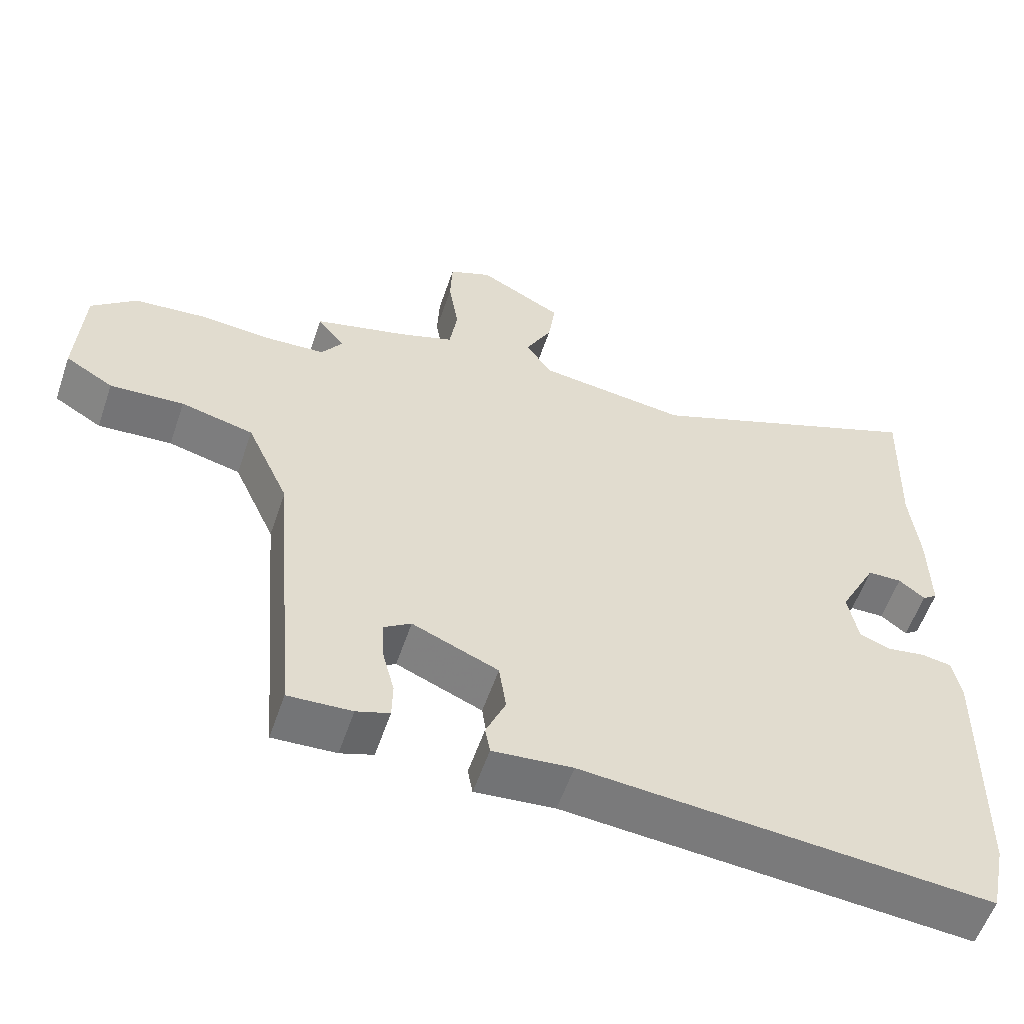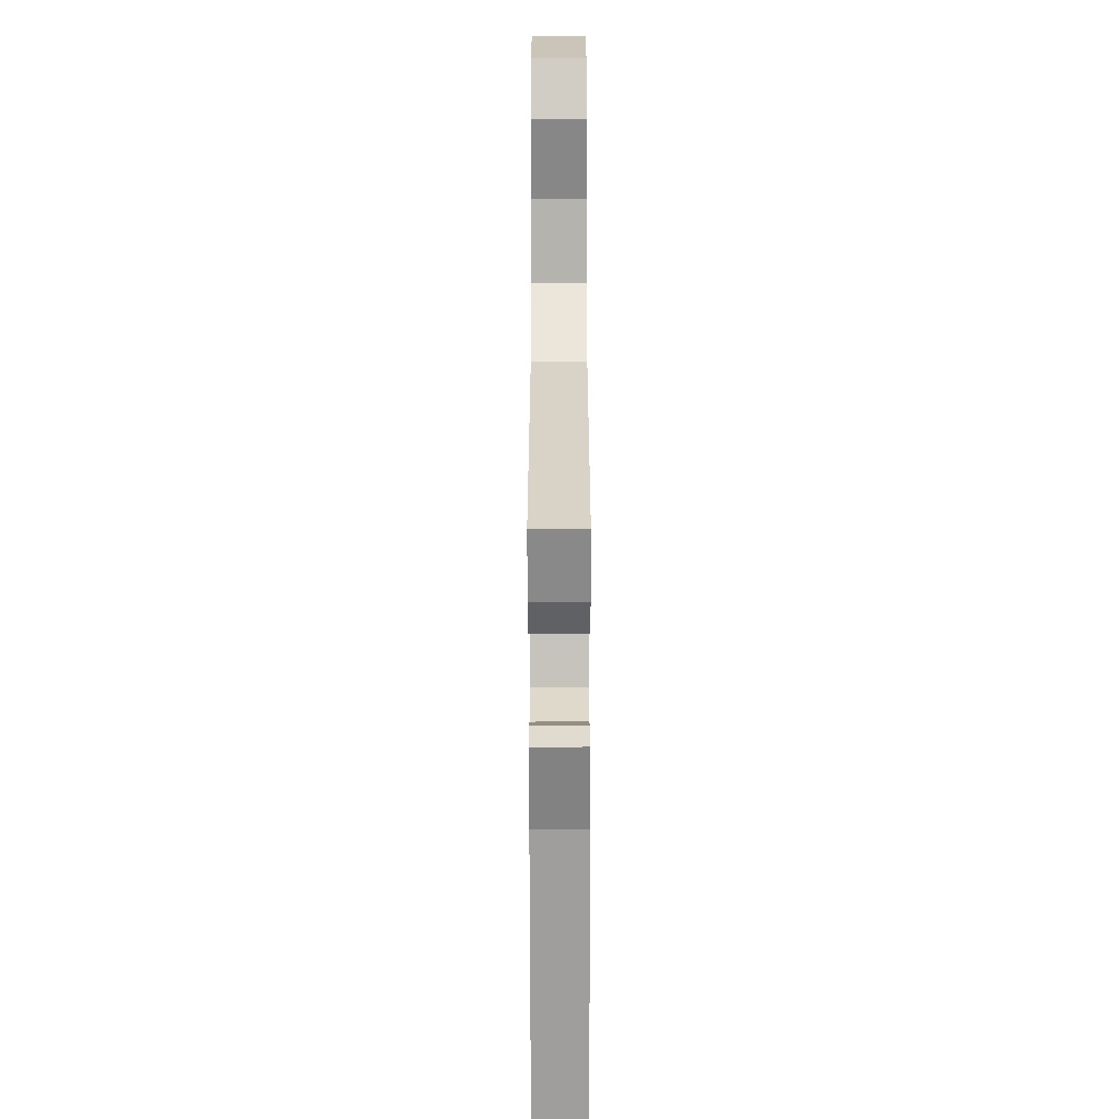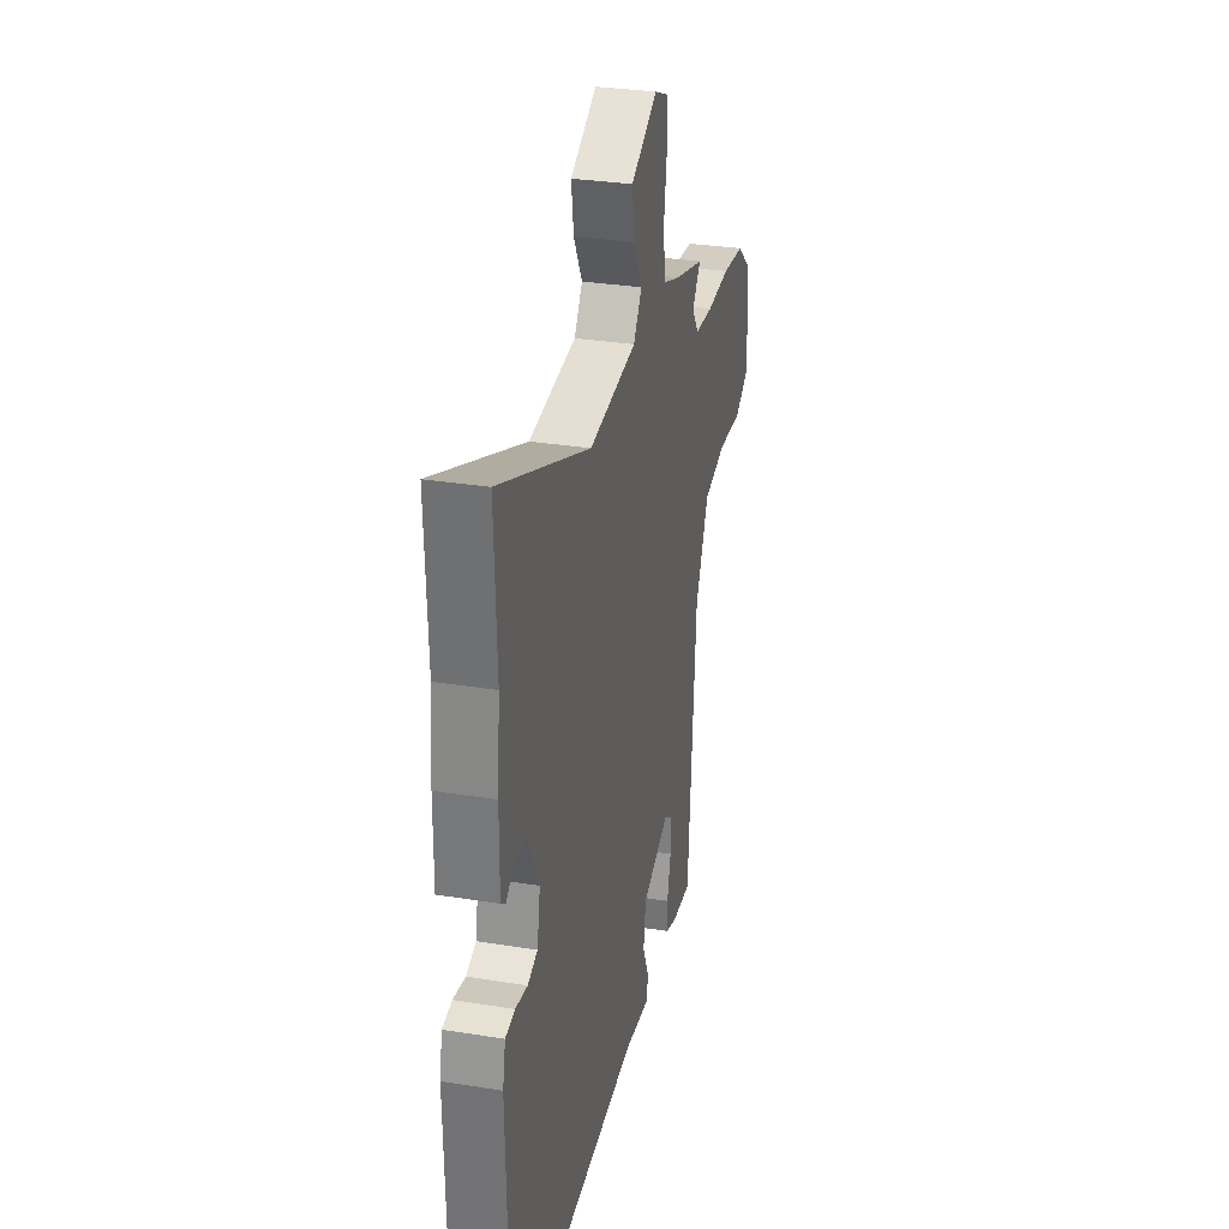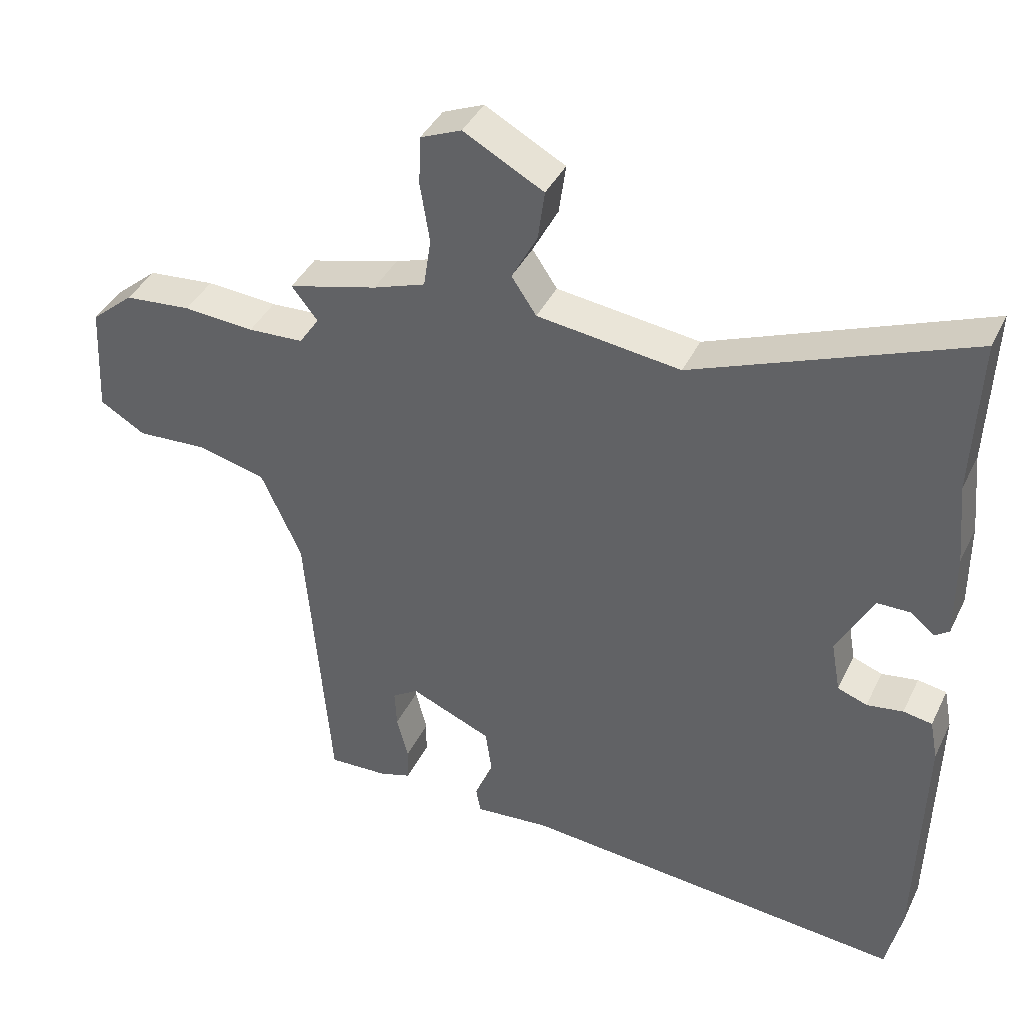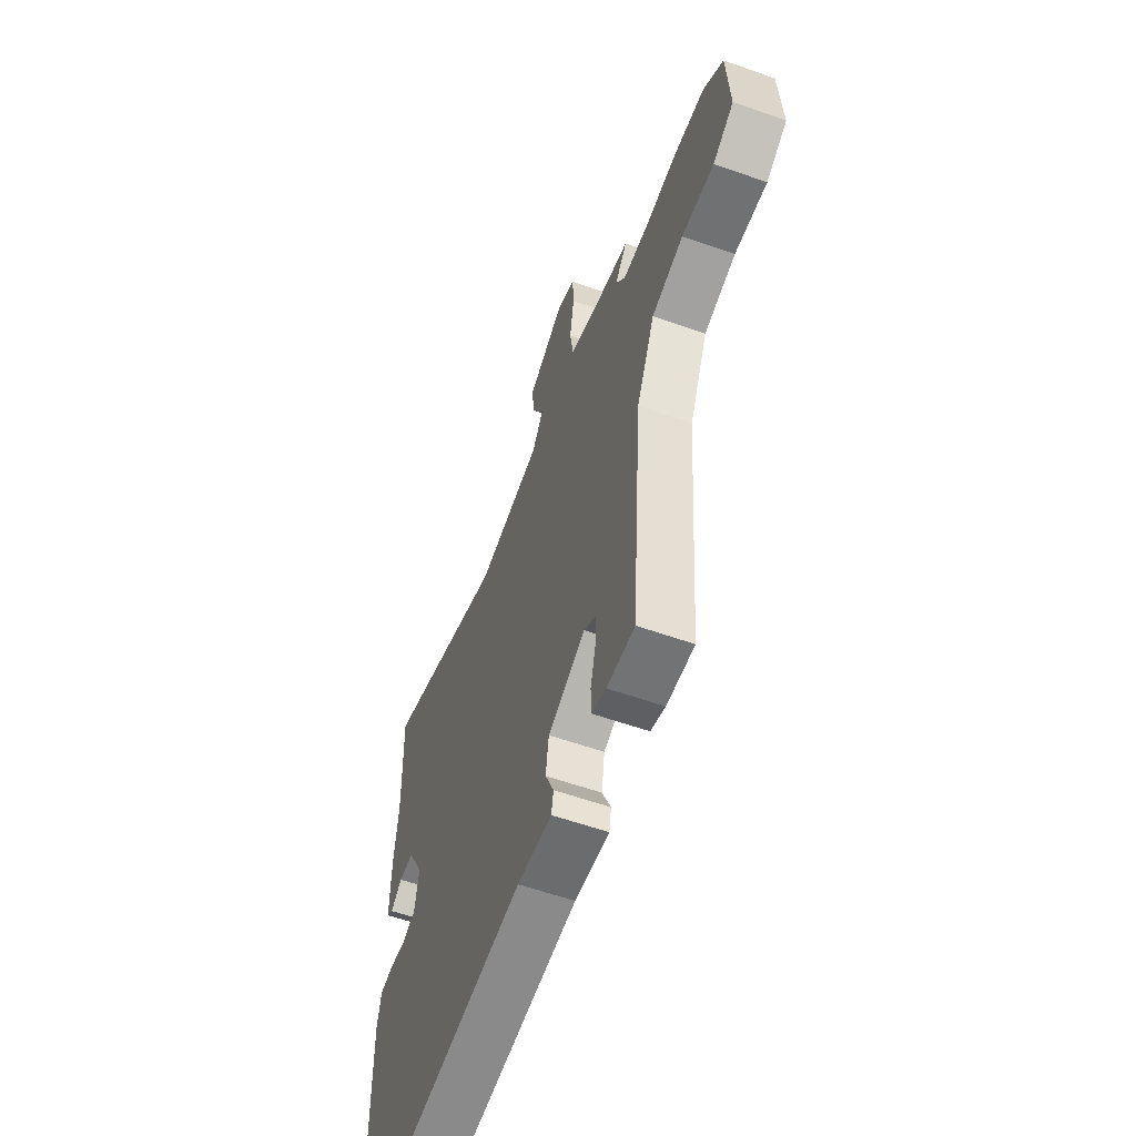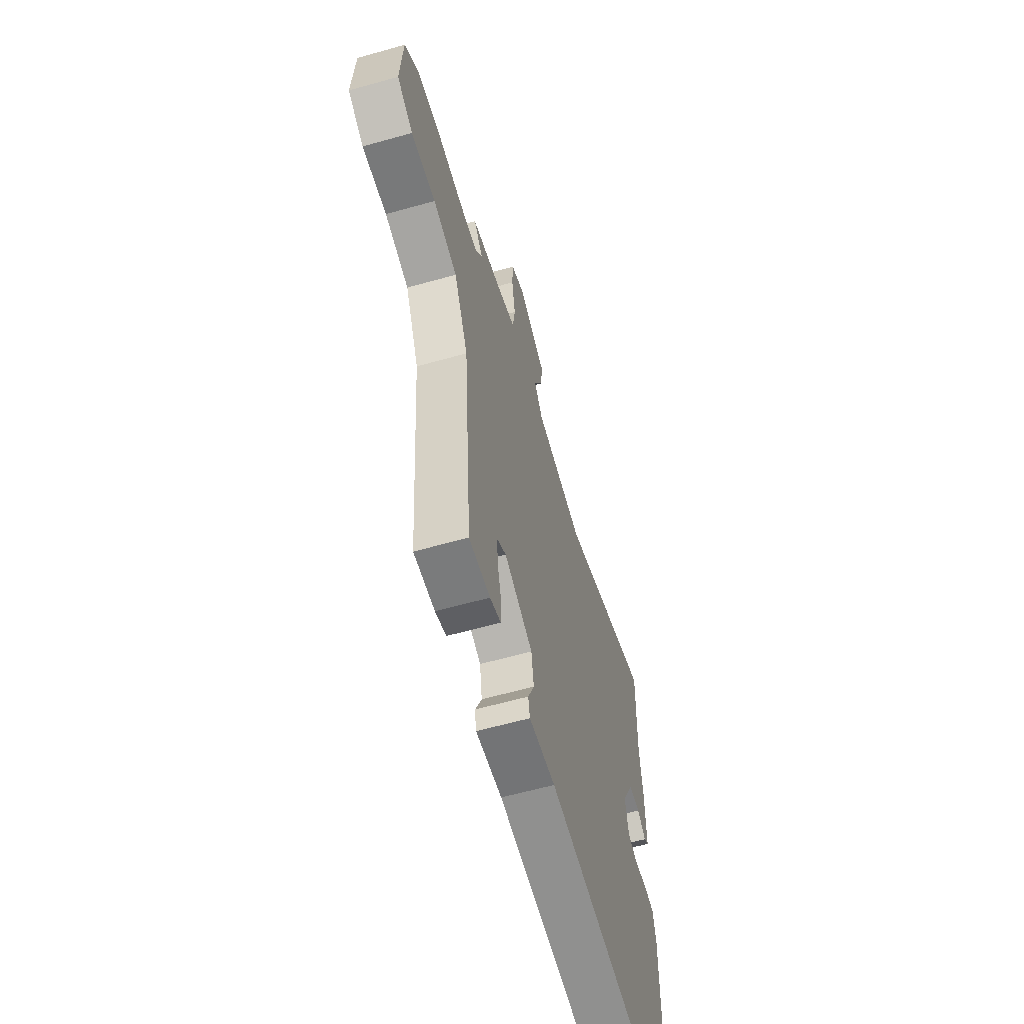
<metadata>
{"format":"obj","ext":"obj","renderer":"f3d","projection":"perspective","resolution":1024,"background":"white","views":[{"elev":-57.2,"azim":-18.8,"up":"+Z"},{"elev":-66.4,"azim":-89.9,"up":"+Z"},{"elev":30.7,"azim":103.0,"up":"+Z"},{"elev":40.4,"azim":24.3,"up":"+Z"},{"elev":-59.0,"azim":-110.0,"up":"+Z"},{"elev":-61.3,"azim":-74.0,"up":"+Z"}]}
</metadata>
<code>
v 0.505 0.07 0.626
v 0.496 0.07 0.393
v 0.508 0.07 0.27
v 0.509 0.07 0.141
v 0.488 0.07 0.126
v 0.451 0.07 0.155
v 0.402 0.07 0.154
v 0.349 0.07 0.051
v 0.363 0.07 -0.026
v 0.407 0.07 -0.042
v 0.461 0.07 -0.033
v 0.504 0.07 -0.04
v 0.516 0.07 -0.101
v 0.508 0.07 -0.461
v 0.485 0.07 -0.567
v -0.093 0.07 -0.521
v -0.206 0.07 -0.532
v -0.213 0.07 -0.493
v -0.185 0.07 -0.428
v -0.195 0.07 -0.358
v -0.317 0.07 -0.307
v -0.356 0.07 -0.333
v -0.353 0.07 -0.391
v -0.336 0.07 -0.458
v -0.337 0.07 -0.51
v -0.384 0.07 -0.526
v -0.474 0.07 -0.531
v -0.51 0.07 -0.085
v -0.57 0.07 0.048
v -0.673 0.07 0.073
v -0.778 0.07 0.066
v -0.846 0.07 0.106
v -0.837 0.07 0.27
v -0.773 0.07 0.325
v -0.673 0.07 0.335
v -0.567 0.07 0.328
v -0.484 0.07 0.333
v -0.454 0.07 0.378
v -0.493 0.07 0.427
v -0.36 0.07 0.463
v -0.282 0.07 0.491
v -0.271 0.07 0.565
v -0.285 0.07 0.654
v -0.282 0.07 0.727
v -0.221 0.07 0.753
v -0.102 0.07 0.689
v -0.112 0.07 0.615
v -0.15 0.07 0.543
v -0.113 0.07 0.488
v 0.1 0.07 0.462
v 0.505 0 0.626
v 0.496 0 0.393
v 0.508 0 0.27
v 0.509 0 0.141
v 0.488 0 0.126
v 0.451 0 0.155
v 0.402 0 0.154
v 0.349 0 0.051
v 0.363 0 -0.026
v 0.407 0 -0.042
v 0.461 0 -0.033
v 0.504 0 -0.04
v 0.516 0 -0.101
v 0.508 0 -0.461
v 0.485 0 -0.567
v -0.093 0 -0.521
v -0.206 0 -0.532
v -0.213 0 -0.493
v -0.185 0 -0.428
v -0.195 0 -0.358
v -0.317 0 -0.307
v -0.356 0 -0.333
v -0.353 0 -0.391
v -0.336 0 -0.458
v -0.337 0 -0.51
v -0.384 0 -0.526
v -0.474 0 -0.531
v -0.51 0 -0.085
v -0.57 0 0.048
v -0.673 0 0.073
v -0.778 0 0.066
v -0.846 0 0.106
v -0.837 0 0.27
v -0.773 0 0.325
v -0.673 0 0.335
v -0.567 0 0.328
v -0.484 0 0.333
v -0.454 0 0.378
v -0.493 0 0.427
v -0.36 0 0.463
v -0.282 0 0.491
v -0.271 0 0.565
v -0.285 0 0.654
v -0.282 0 0.727
v -0.221 0 0.753
v -0.102 0 0.689
v -0.112 0 0.615
v -0.15 0 0.543
v -0.113 0 0.488
v 0.1 0 0.462
f 45 46 47 48
f 43 44 45 48
f 42 43 48 49
f 41 42 49
f 40 41 49 50
f 38 39 40 50
f 33 34 35 36
f 33 36 37
f 30 31 32 33
f 29 30 33 37
f 28 29 37 38
f 23 24 25 26
f 22 23 26 27
f 16 17 18 19
f 16 19 20
f 15 16 20
f 14 15 20 21
f 10 11 12 13
f 9 10 13 14
f 3 4 5 6
f 2 3 6 7
f 50 1 2 7
f 38 50 7 8
f 22 27 28 38
f 21 22 38
f 9 14 21 38
f 8 9 38
f 98 97 96 95
f 98 95 94 93
f 99 98 93 92
f 99 92 91
f 100 99 91 90
f 100 90 89 88
f 86 85 84 83
f 87 86 83
f 83 82 81 80
f 87 83 80 79
f 88 87 79 78
f 76 75 74 73
f 77 76 73 72
f 69 68 67 66
f 70 69 66
f 70 66 65
f 71 70 65 64
f 63 62 61 60
f 64 63 60 59
f 56 55 54 53
f 57 56 53 52
f 57 52 51 100
f 58 57 100 88
f 88 78 77 72
f 88 72 71
f 88 71 64 59
f 88 59 58
f 1 51 52 2
f 2 52 53 3
f 3 53 54 4
f 4 54 55 5
f 5 55 56 6
f 6 56 57 7
f 7 57 58 8
f 8 58 59 9
f 9 59 60 10
f 10 60 61 11
f 11 61 62 12
f 12 62 63 13
f 13 63 64 14
f 14 64 65 15
f 15 65 66 16
f 16 66 67 17
f 17 67 68 18
f 18 68 69 19
f 19 69 70 20
f 20 70 71 21
f 21 71 72 22
f 22 72 73 23
f 23 73 74 24
f 24 74 75 25
f 25 75 76 26
f 26 76 77 27
f 27 77 78 28
f 28 78 79 29
f 29 79 80 30
f 30 80 81 31
f 31 81 82 32
f 32 82 83 33
f 33 83 84 34
f 34 84 85 35
f 35 85 86 36
f 36 86 87 37
f 37 87 88 38
f 38 88 89 39
f 39 89 90 40
f 40 90 91 41
f 41 91 92 42
f 42 92 93 43
f 43 93 94 44
f 44 94 95 45
f 45 95 96 46
f 46 96 97 47
f 47 97 98 48
f 48 98 99 49
f 49 99 100 50
f 50 100 51 1

</code>
